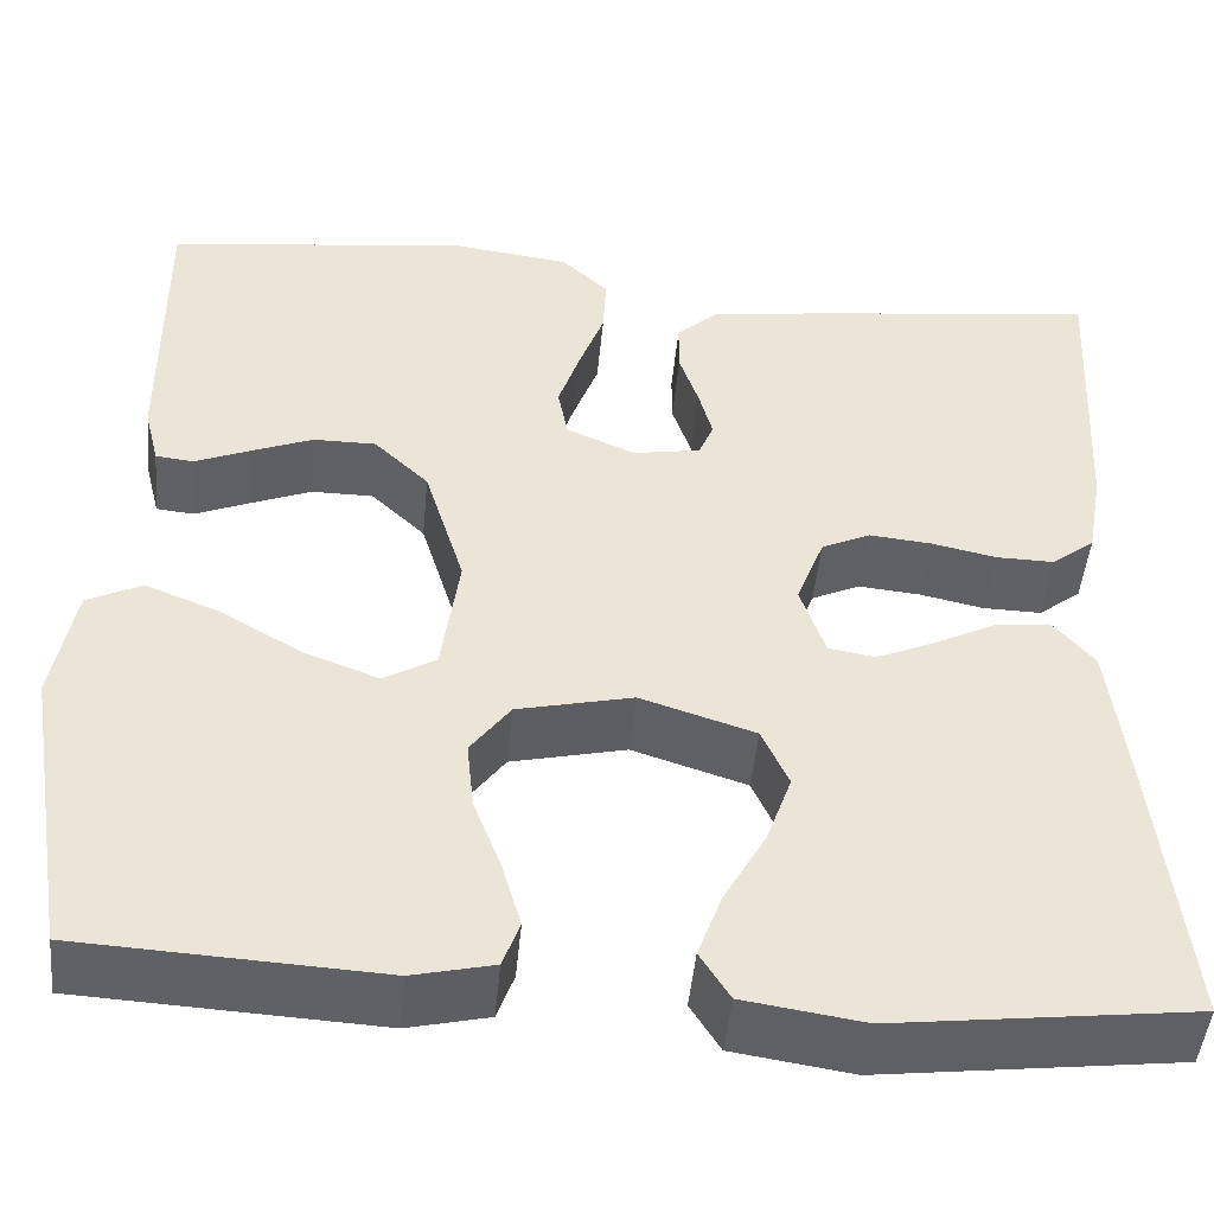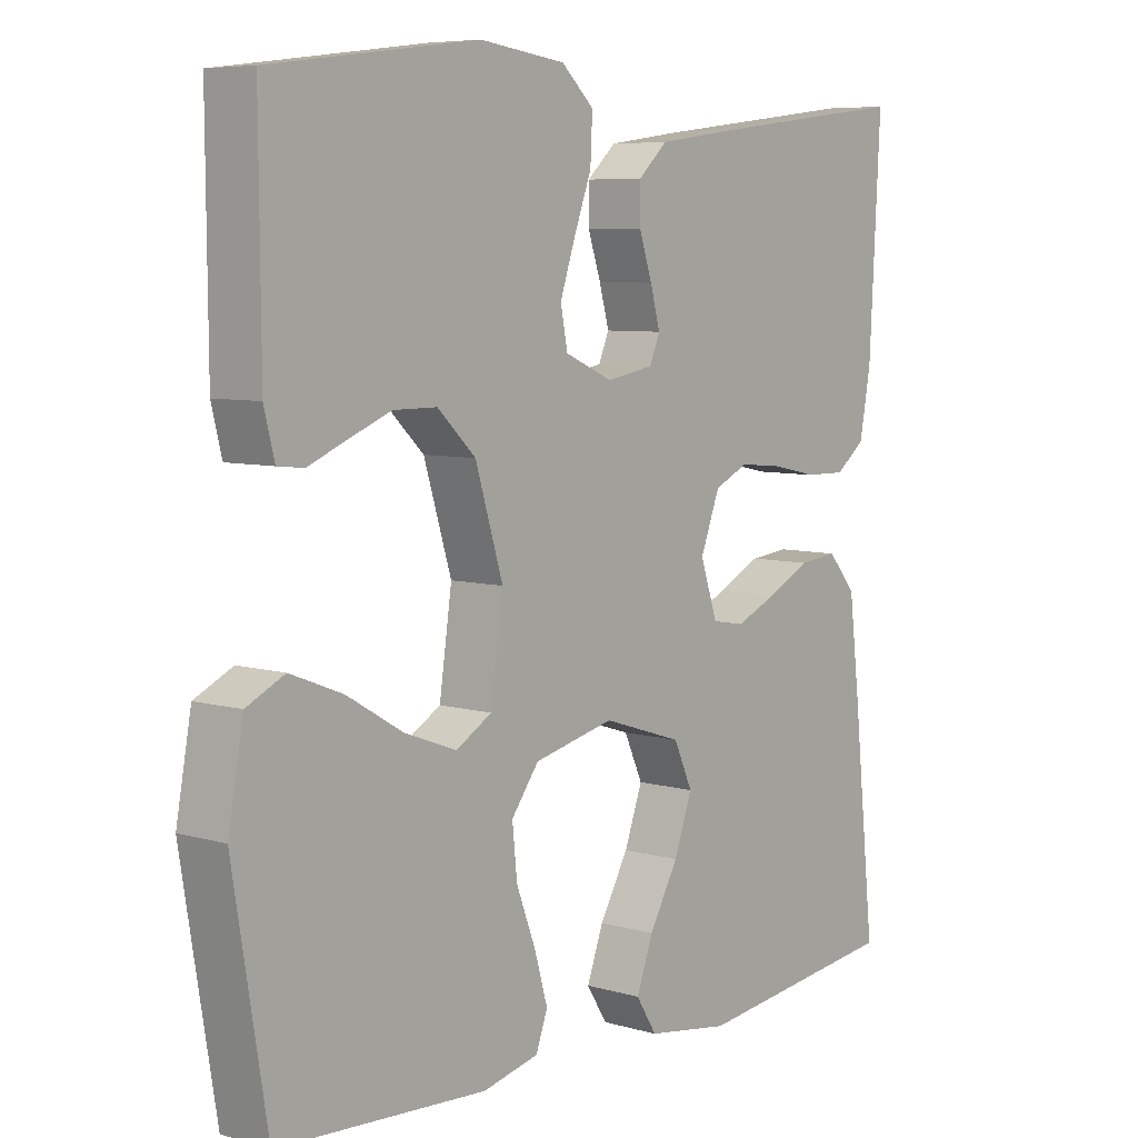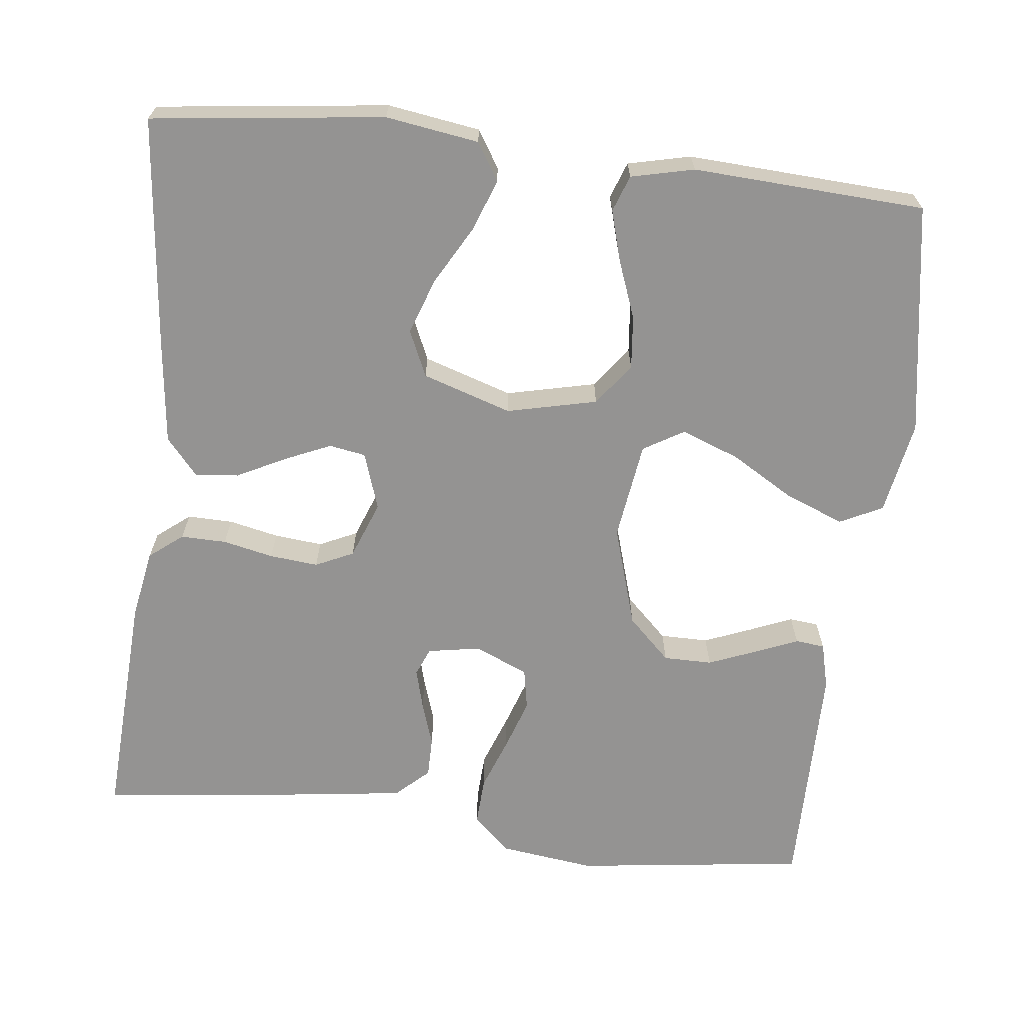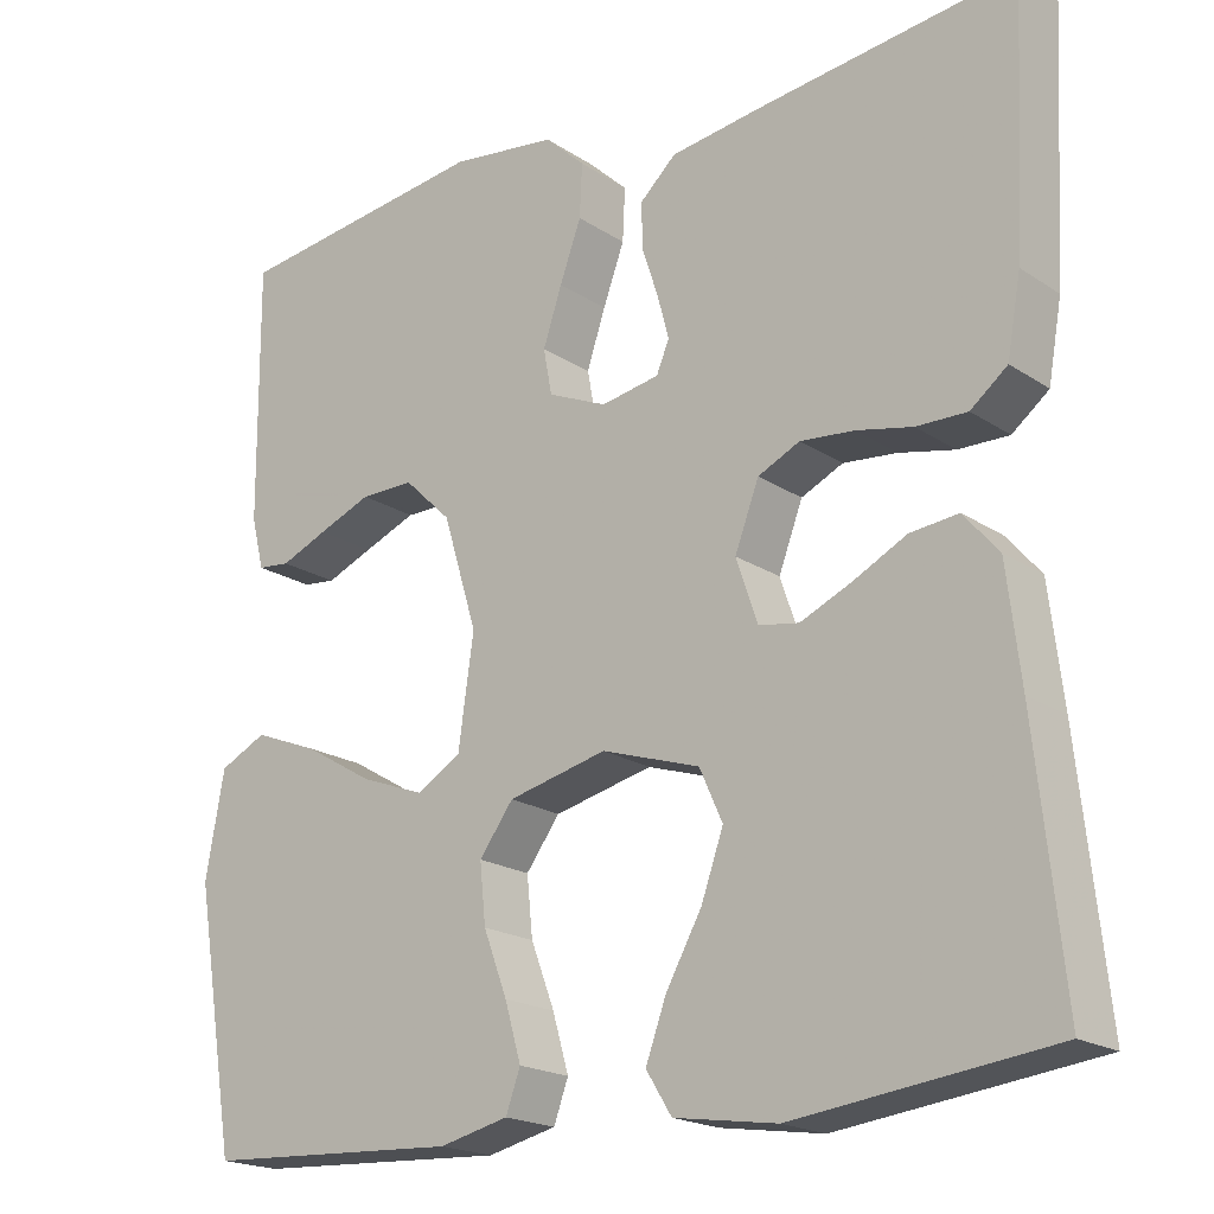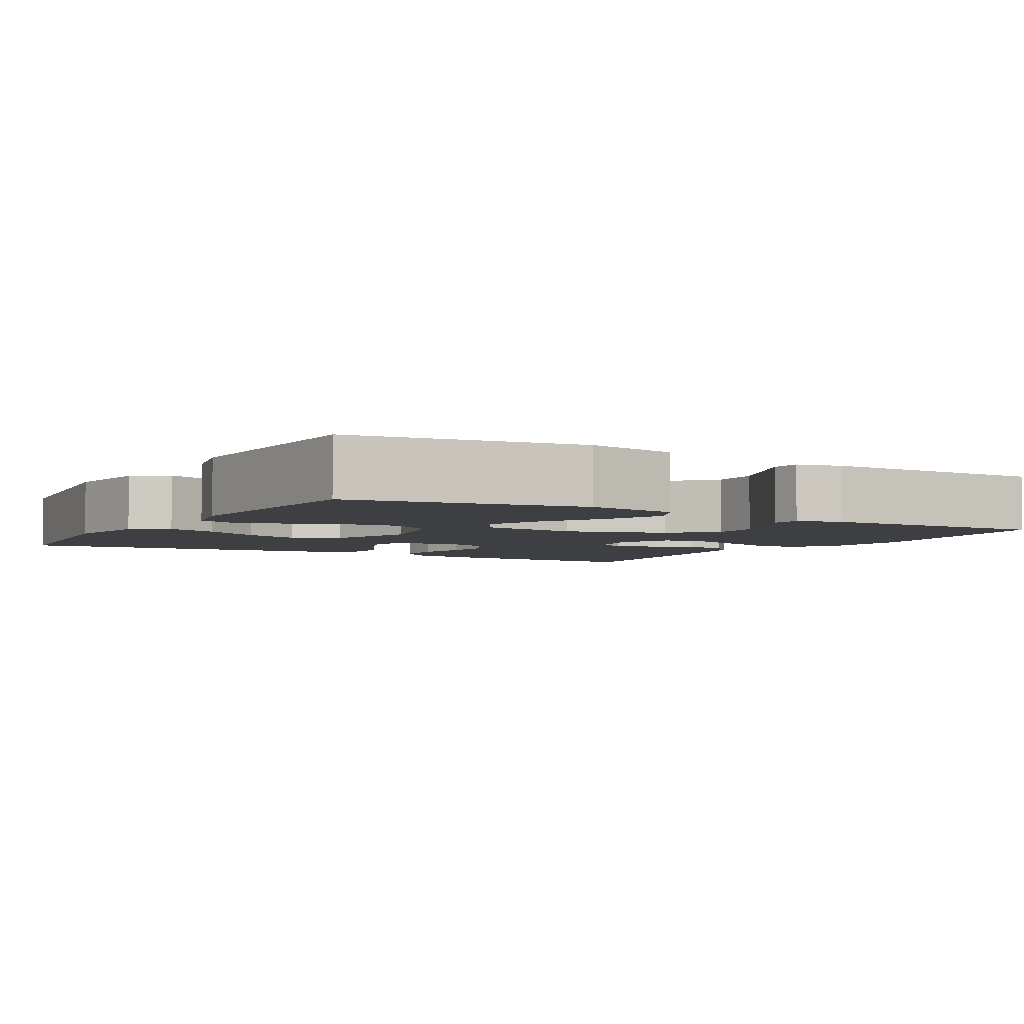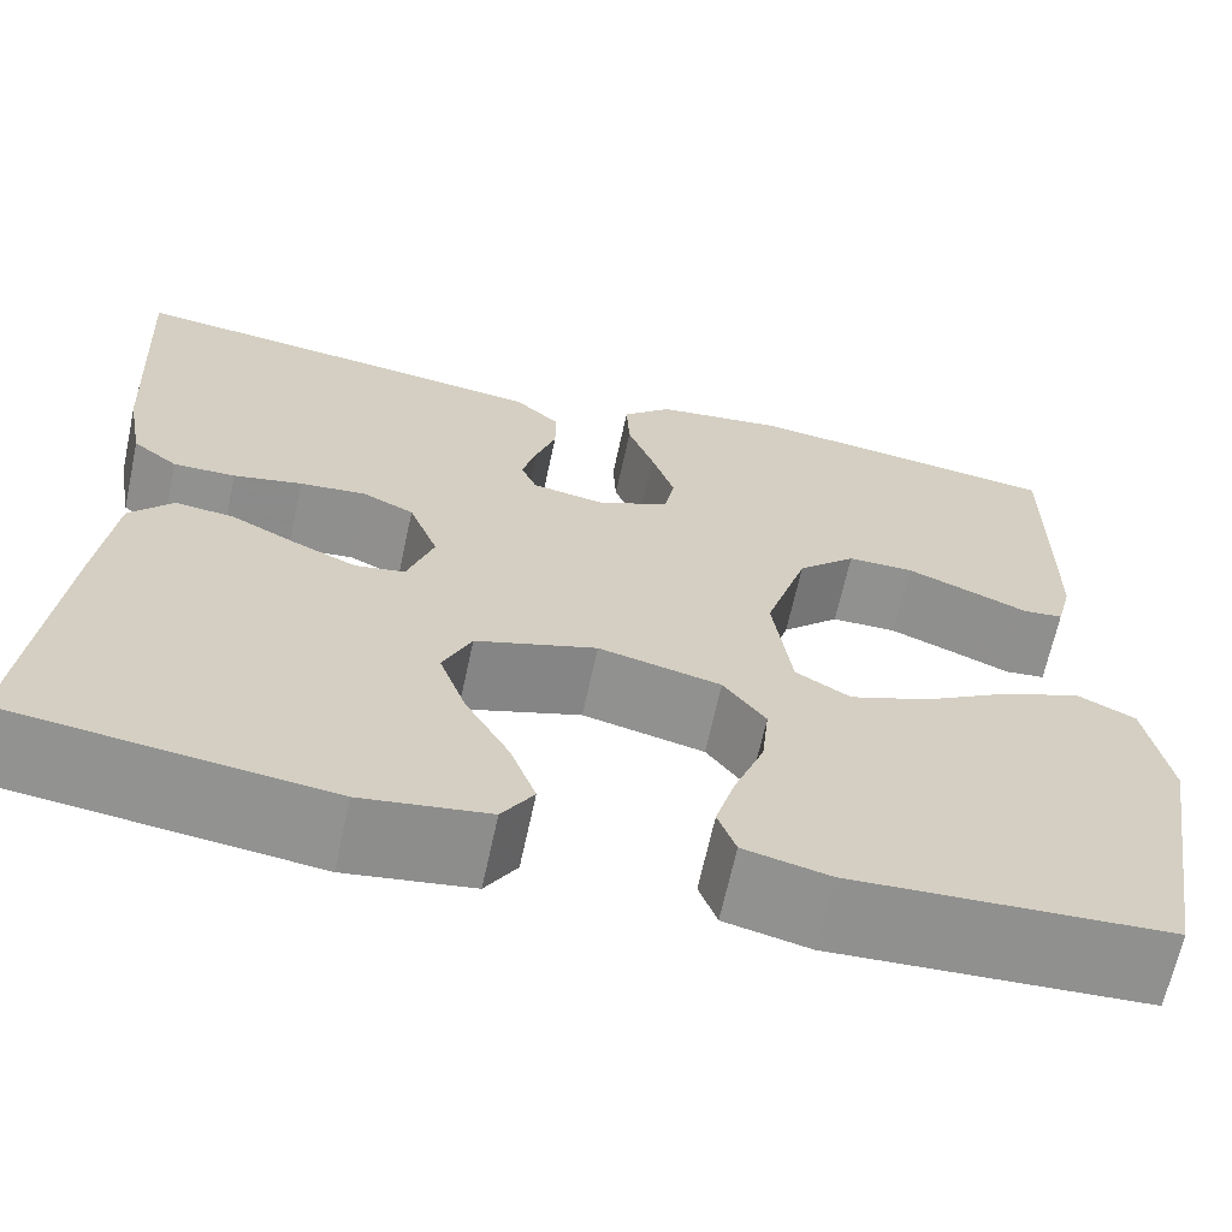
<metadata>
{"format":"obj","ext":"obj","renderer":"f3d","projection":"perspective","resolution":1024,"background":"white","views":[{"elev":-47.4,"azim":-5.4,"up":"+Z"},{"elev":6.8,"azim":-50.0,"up":"+Z"},{"elev":-66.8,"azim":173.3,"up":"+Y"},{"elev":-19.5,"azim":39.5,"up":"+Z"},{"elev":-4.2,"azim":-120.3,"up":"+Y"},{"elev":-66.0,"azim":167.8,"up":"+Z"}]}
</metadata>
<code>
v -0.5 0.07 0.5
v -0.2 0.07 0.539
v -0.076 0.07 0.523
v -0.029 0.07 0.479
v -0.032 0.07 0.417
v -0.057 0.07 0.349
v -0.079 0.07 0.283
v -0.069 0.07 0.23
v 0 0.07 0.2
v 0.068 0.07 0.212
v 0.083 0.07 0.248
v 0.069 0.07 0.3
v 0.05 0.07 0.357
v 0.05 0.07 0.409
v 0.092 0.07 0.448
v 0.2 0.07 0.463
v 0.5 0.07 0.5
v 0.484 0.07 0.2
v 0.468 0.07 0.11
v 0.425 0.07 0.076
v 0.366 0.07 0.077
v 0.301 0.07 0.091
v 0.238 0.07 0.097
v 0.189 0.07 0.074
v 0.161 0.07 0
v 0.186 0.07 -0.074
v 0.233 0.07 -0.082
v 0.292 0.07 -0.056
v 0.355 0.07 -0.024
v 0.411 0.07 -0.018
v 0.452 0.07 -0.066
v 0.468 0.07 -0.2
v 0.5 0.07 -0.5
v 0.2 0.07 -0.537
v 0.08 0.07 -0.519
v 0.05 0.07 -0.471
v 0.074 0.07 -0.405
v 0.116 0.07 -0.33
v 0.142 0.07 -0.257
v 0.115 0.07 -0.197
v 0 0.07 -0.16
v -0.116 0.07 -0.187
v -0.156 0.07 -0.241
v -0.149 0.07 -0.31
v -0.121 0.07 -0.384
v -0.102 0.07 -0.45
v -0.119 0.07 -0.497
v -0.2 0.07 -0.516
v -0.5 0.07 -0.5
v -0.549 0.07 -0.2
v -0.527 0.07 -0.079
v -0.472 0.07 -0.052
v -0.396 0.07 -0.082
v -0.315 0.07 -0.13
v -0.24 0.07 -0.158
v -0.188 0.07 -0.127
v -0.17 0.07 0
v -0.21 0.07 0.131
v -0.265 0.07 0.184
v -0.328 0.07 0.184
v -0.39 0.07 0.159
v -0.445 0.07 0.136
v -0.483 0.07 0.14
v -0.498 0.07 0.2
v -0.5 0 0.5
v -0.2 0 0.539
v -0.076 0 0.523
v -0.029 0 0.479
v -0.032 0 0.417
v -0.057 0 0.349
v -0.079 0 0.283
v -0.069 0 0.23
v 0 0 0.2
v 0.068 0 0.212
v 0.083 0 0.248
v 0.069 0 0.3
v 0.05 0 0.357
v 0.05 0 0.409
v 0.092 0 0.448
v 0.2 0 0.463
v 0.5 0 0.5
v 0.484 0 0.2
v 0.468 0 0.11
v 0.425 0 0.076
v 0.366 0 0.077
v 0.301 0 0.091
v 0.238 0 0.097
v 0.189 0 0.074
v 0.161 0 0
v 0.186 0 -0.074
v 0.233 0 -0.082
v 0.292 0 -0.056
v 0.355 0 -0.024
v 0.411 0 -0.018
v 0.452 0 -0.066
v 0.468 0 -0.2
v 0.5 0 -0.5
v 0.2 0 -0.537
v 0.08 0 -0.519
v 0.05 0 -0.471
v 0.074 0 -0.405
v 0.116 0 -0.33
v 0.142 0 -0.257
v 0.115 0 -0.197
v 0 0 -0.16
v -0.116 0 -0.187
v -0.156 0 -0.241
v -0.149 0 -0.31
v -0.121 0 -0.384
v -0.102 0 -0.45
v -0.119 0 -0.497
v -0.2 0 -0.516
v -0.5 0 -0.5
v -0.549 0 -0.2
v -0.527 0 -0.079
v -0.472 0 -0.052
v -0.396 0 -0.082
v -0.315 0 -0.13
v -0.24 0 -0.158
v -0.188 0 -0.127
v -0.17 0 0
v -0.21 0 0.131
v -0.265 0 0.184
v -0.328 0 0.184
v -0.39 0 0.159
v -0.445 0 0.136
v -0.483 0 0.14
v -0.498 0 0.2
f 4 5 6
f 3 4 6
f 2 3 6
f 1 2 6
f 64 1 6
f 63 64 6
f 62 63 6
f 61 62 6
f 60 61 6
f 59 60 6 7
f 58 59 7 8
f 57 58 8 9
f 56 57 9 10
f 52 53 54
f 51 52 54
f 50 51 54
f 49 50 54
f 48 49 54
f 47 48 54
f 46 47 54
f 45 46 54
f 44 45 54
f 43 44 54 55
f 42 43 55 56
f 36 37 38
f 35 36 38
f 34 35 38
f 33 34 38
f 32 33 38
f 31 32 38
f 30 31 38
f 29 30 38
f 28 29 38
f 27 28 38 39
f 26 27 39 40
f 20 21 22
f 19 20 22
f 18 19 22
f 17 18 22
f 16 17 22
f 15 16 22
f 14 15 22
f 13 14 22
f 12 13 22
f 11 12 22 23
f 10 11 23 24
f 10 24 25
f 56 10 25
f 42 56 25
f 41 42 25
f 25 26 40 41
f 70 69 68
f 70 68 67
f 70 67 66
f 70 66 65
f 70 65 128
f 70 128 127
f 70 127 126
f 70 126 125
f 70 125 124
f 71 70 124 123
f 72 71 123 122
f 73 72 122 121
f 74 73 121 120
f 118 117 116
f 118 116 115
f 118 115 114
f 118 114 113
f 118 113 112
f 118 112 111
f 118 111 110
f 118 110 109
f 118 109 108
f 119 118 108 107
f 120 119 107 106
f 102 101 100
f 102 100 99
f 102 99 98
f 102 98 97
f 102 97 96
f 102 96 95
f 102 95 94
f 102 94 93
f 102 93 92
f 103 102 92 91
f 104 103 91 90
f 86 85 84
f 86 84 83
f 86 83 82
f 86 82 81
f 86 81 80
f 86 80 79
f 86 79 78
f 86 78 77
f 86 77 76
f 87 86 76 75
f 88 87 75 74
f 89 88 74
f 89 74 120
f 89 120 106
f 89 106 105
f 105 104 90 89
f 1 65 66 2
f 2 66 67 3
f 3 67 68 4
f 4 68 69 5
f 5 69 70 6
f 6 70 71 7
f 7 71 72 8
f 8 72 73 9
f 9 73 74 10
f 10 74 75 11
f 11 75 76 12
f 12 76 77 13
f 13 77 78 14
f 14 78 79 15
f 15 79 80 16
f 16 80 81 17
f 17 81 82 18
f 18 82 83 19
f 19 83 84 20
f 20 84 85 21
f 21 85 86 22
f 22 86 87 23
f 23 87 88 24
f 24 88 89 25
f 25 89 90 26
f 26 90 91 27
f 27 91 92 28
f 28 92 93 29
f 29 93 94 30
f 30 94 95 31
f 31 95 96 32
f 32 96 97 33
f 33 97 98 34
f 34 98 99 35
f 35 99 100 36
f 36 100 101 37
f 37 101 102 38
f 38 102 103 39
f 39 103 104 40
f 40 104 105 41
f 41 105 106 42
f 42 106 107 43
f 43 107 108 44
f 44 108 109 45
f 45 109 110 46
f 46 110 111 47
f 47 111 112 48
f 48 112 113 49
f 49 113 114 50
f 50 114 115 51
f 51 115 116 52
f 52 116 117 53
f 53 117 118 54
f 54 118 119 55
f 55 119 120 56
f 56 120 121 57
f 57 121 122 58
f 58 122 123 59
f 59 123 124 60
f 60 124 125 61
f 61 125 126 62
f 62 126 127 63
f 63 127 128 64
f 64 128 65 1

</code>
